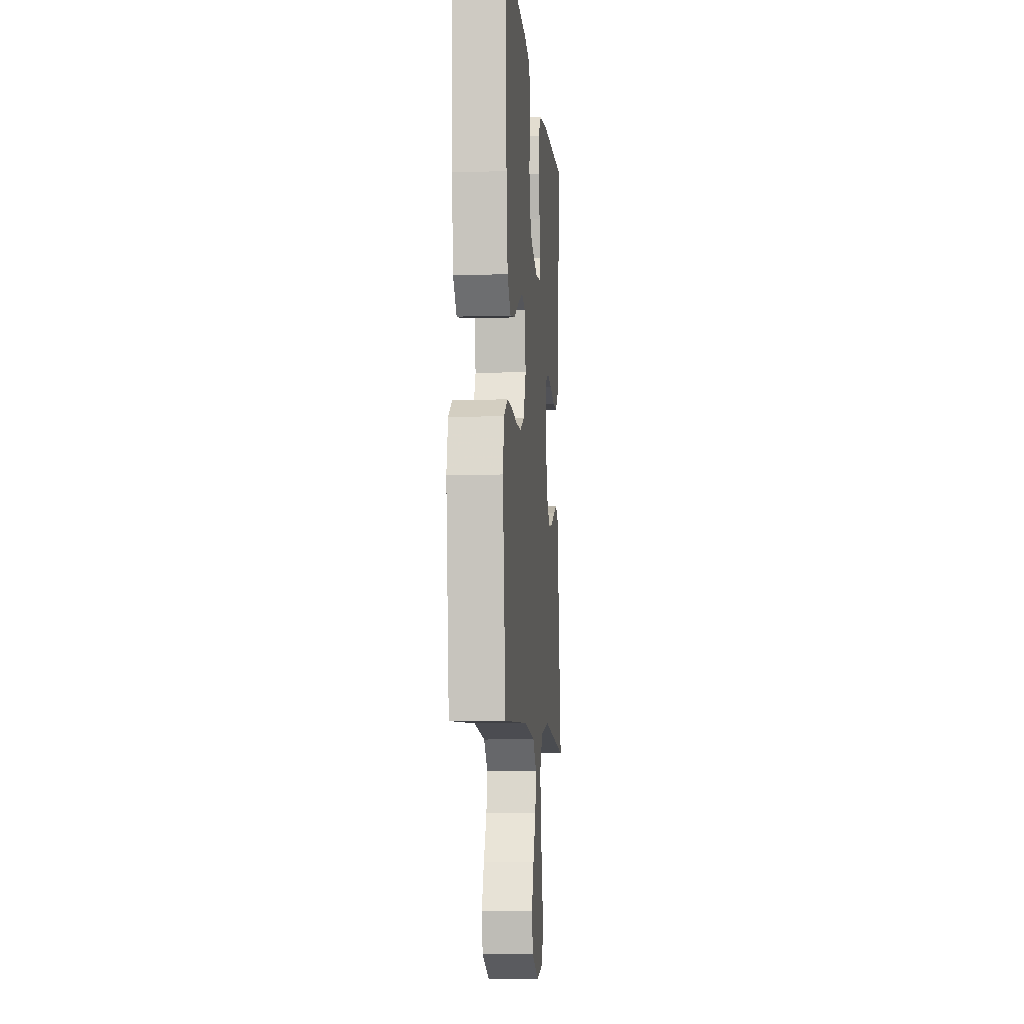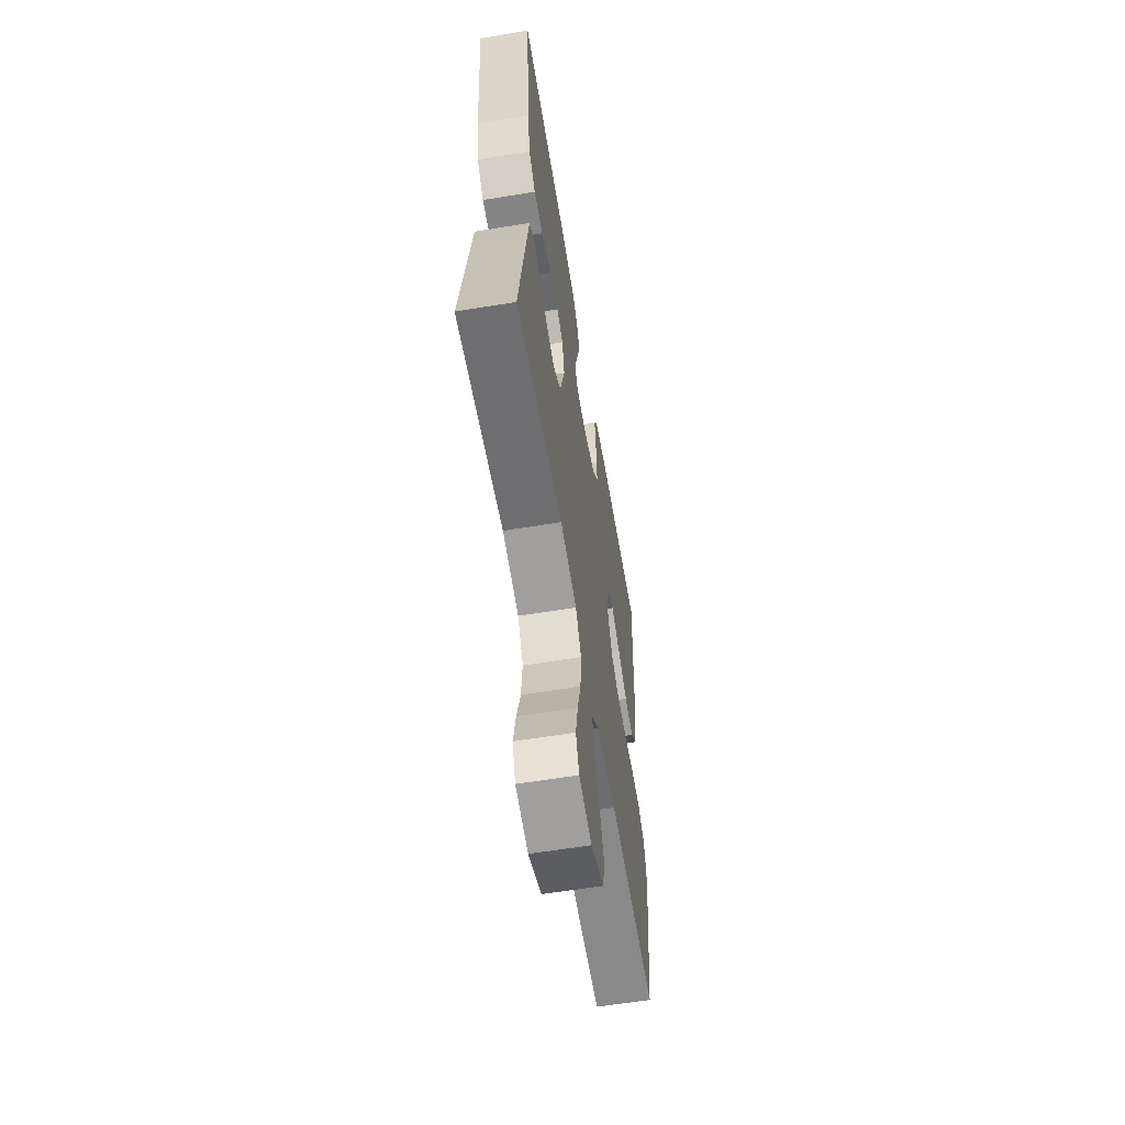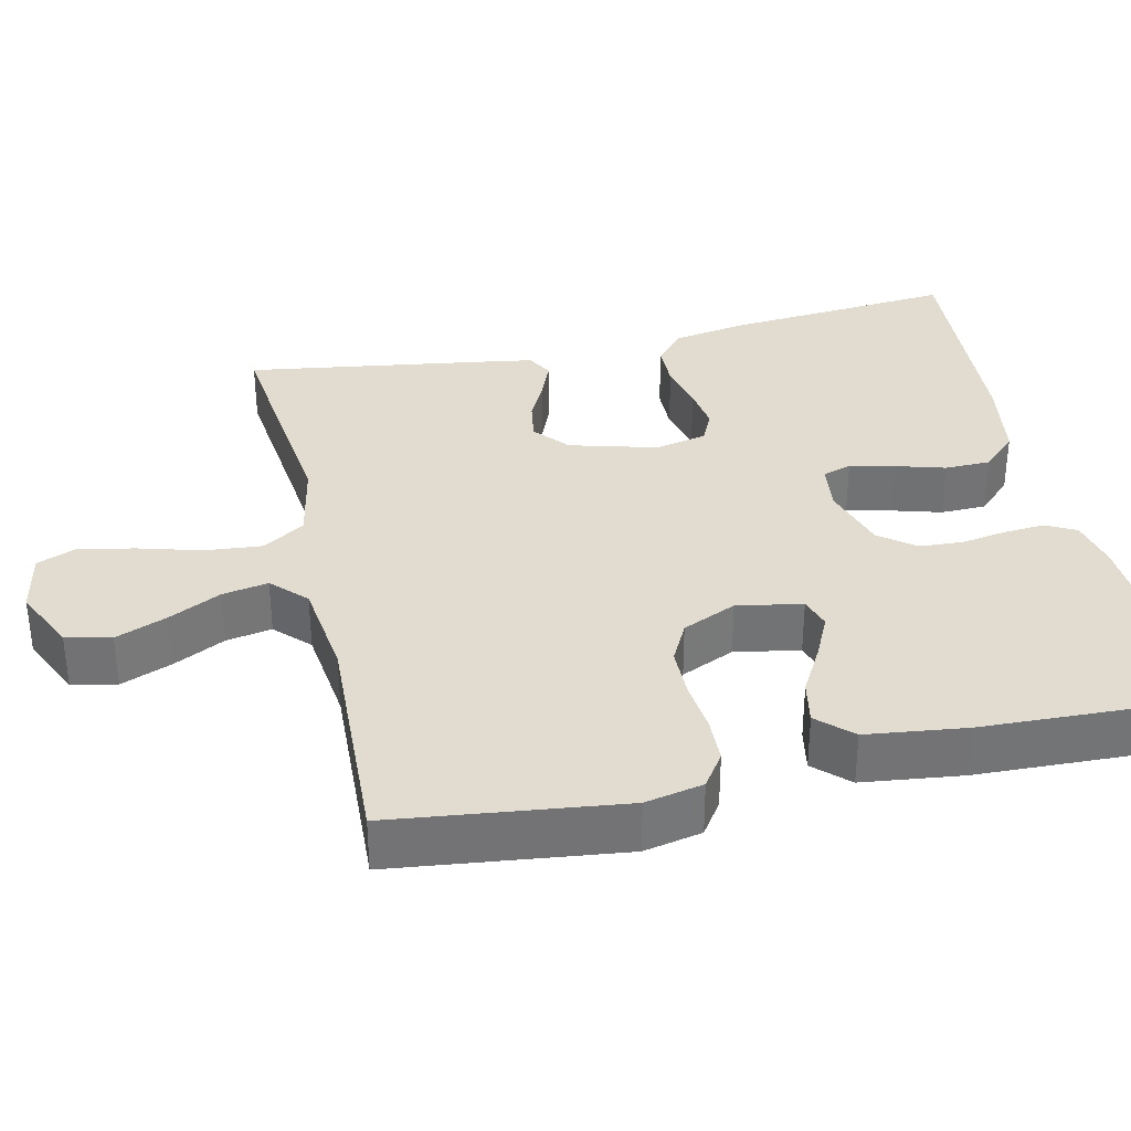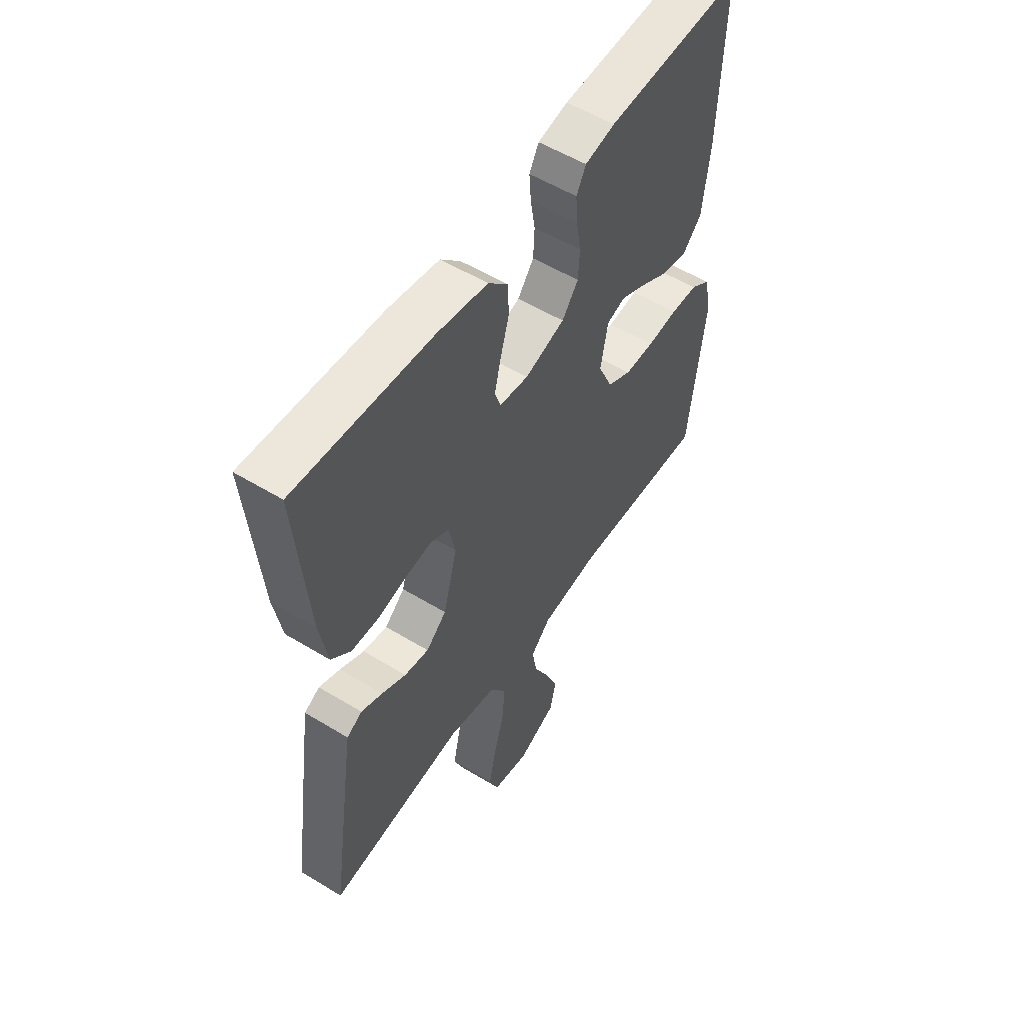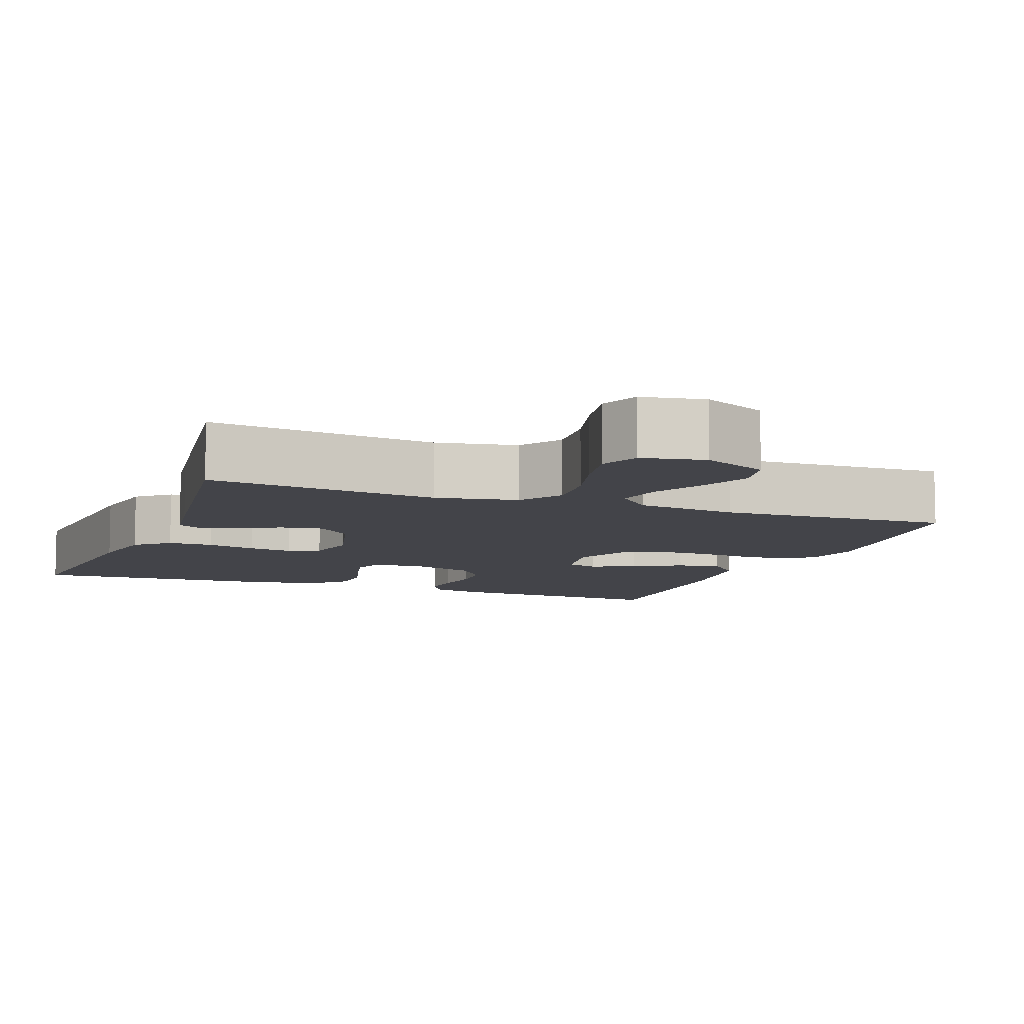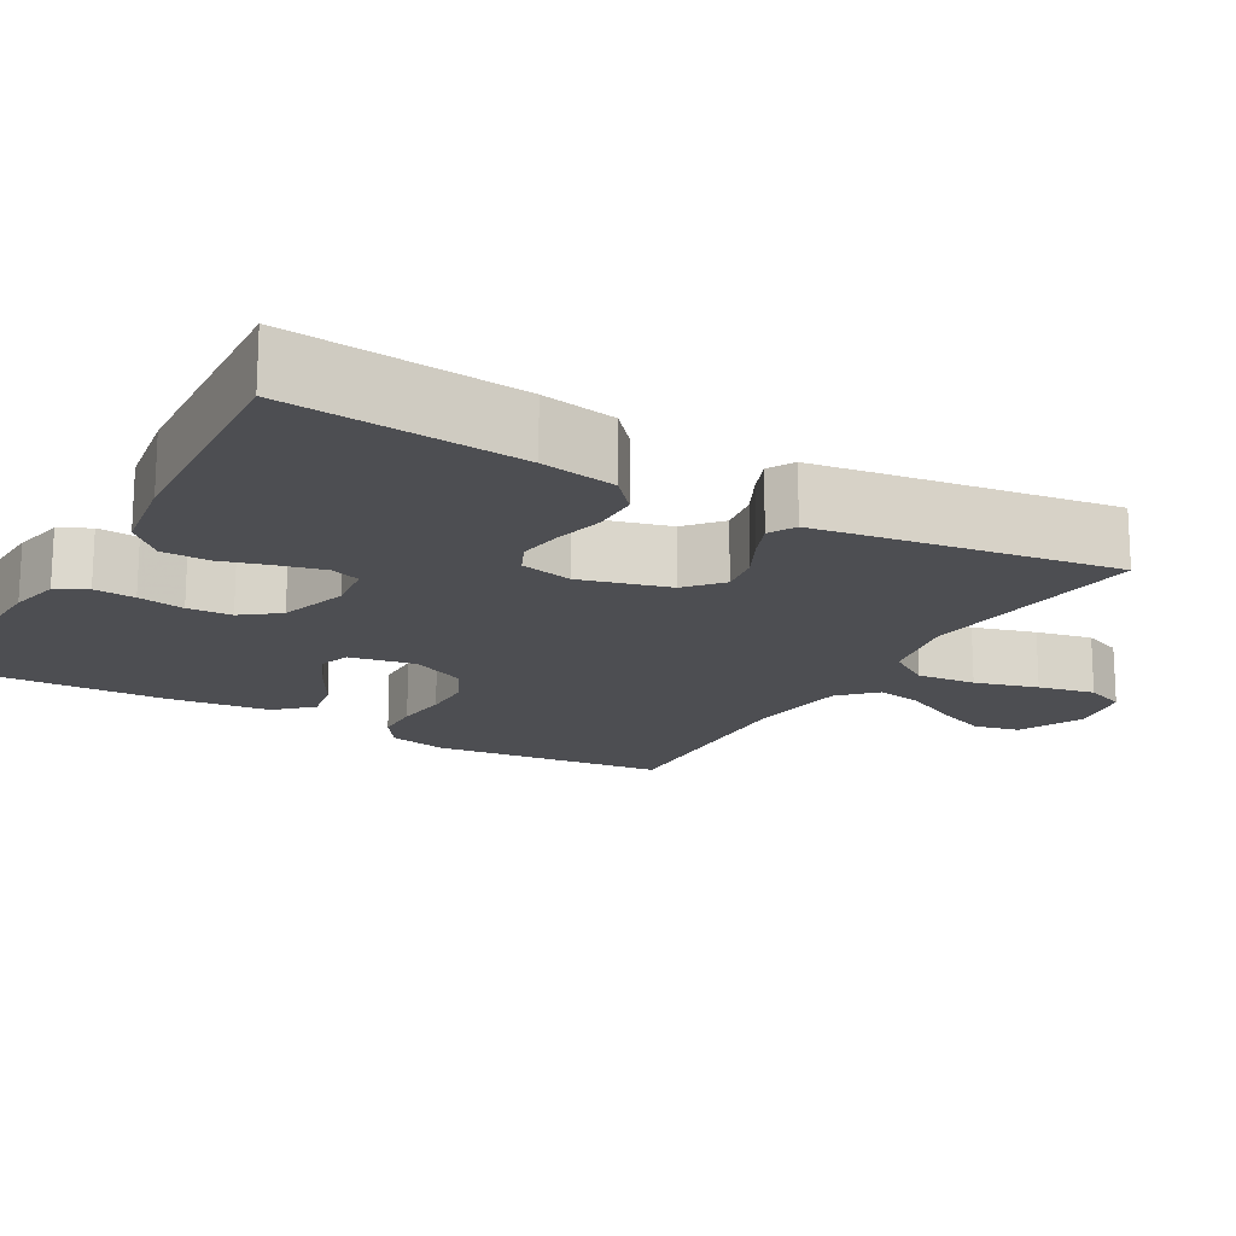
<metadata>
{"format":"obj","ext":"obj","renderer":"f3d","projection":"perspective","resolution":1024,"background":"white","views":[{"elev":-8.4,"azim":-84.9,"up":"+Z"},{"elev":-60.7,"azim":99.5,"up":"+Z"},{"elev":34.4,"azim":-102.7,"up":"+Y"},{"elev":54.9,"azim":122.8,"up":"+Z"},{"elev":-8.5,"azim":159.0,"up":"+Y"},{"elev":-17.2,"azim":60.1,"up":"+Y"}]}
</metadata>
<code>
v -0.5 0.07 -0.5
v -0.536 0.07 -0.2
v -0.52 0.07 -0.124
v -0.476 0.07 -0.094
v -0.416 0.07 -0.092
v -0.348 0.07 -0.099
v -0.282 0.07 -0.098
v -0.229 0.07 -0.071
v -0.197 0.07 0
v -0.213 0.07 0.085
v -0.254 0.07 0.098
v -0.311 0.07 0.071
v -0.374 0.07 0.036
v -0.431 0.07 0.025
v -0.473 0.07 0.069
v -0.489 0.07 0.2
v -0.5 0.07 0.5
v -0.2 0.07 0.486
v -0.134 0.07 0.472
v -0.113 0.07 0.433
v -0.117 0.07 0.38
v -0.127 0.07 0.32
v -0.124 0.07 0.263
v -0.088 0.07 0.216
v 0 0.07 0.189
v 0.064 0.07 0.197
v 0.077 0.07 0.235
v 0.063 0.07 0.293
v 0.044 0.07 0.358
v 0.045 0.07 0.418
v 0.089 0.07 0.463
v 0.2 0.07 0.481
v 0.5 0.07 0.5
v 0.474 0.07 0.2
v 0.457 0.07 0.103
v 0.414 0.07 0.065
v 0.355 0.07 0.064
v 0.291 0.07 0.079
v 0.233 0.07 0.087
v 0.192 0.07 0.068
v 0.177 0.07 0
v 0.208 0.07 -0.114
v 0.253 0.07 -0.153
v 0.307 0.07 -0.144
v 0.361 0.07 -0.117
v 0.408 0.07 -0.098
v 0.442 0.07 -0.117
v 0.455 0.07 -0.2
v 0.5 0.07 -0.5
v 0.2 0.07 -0.466
v 0.094 0.07 -0.487
v 0.058 0.07 -0.542
v 0.065 0.07 -0.618
v 0.088 0.07 -0.699
v 0.103 0.07 -0.772
v 0.082 0.07 -0.824
v 0 0.07 -0.84
v -0.085 0.07 -0.801
v -0.098 0.07 -0.742
v -0.071 0.07 -0.675
v -0.036 0.07 -0.606
v -0.025 0.07 -0.546
v -0.069 0.07 -0.503
v -0.2 0.07 -0.487
v -0.5 0 -0.5
v -0.536 0 -0.2
v -0.52 0 -0.124
v -0.476 0 -0.094
v -0.416 0 -0.092
v -0.348 0 -0.099
v -0.282 0 -0.098
v -0.229 0 -0.071
v -0.197 0 0
v -0.213 0 0.085
v -0.254 0 0.098
v -0.311 0 0.071
v -0.374 0 0.036
v -0.431 0 0.025
v -0.473 0 0.069
v -0.489 0 0.2
v -0.5 0 0.5
v -0.2 0 0.486
v -0.134 0 0.472
v -0.113 0 0.433
v -0.117 0 0.38
v -0.127 0 0.32
v -0.124 0 0.263
v -0.088 0 0.216
v 0 0 0.189
v 0.064 0 0.197
v 0.077 0 0.235
v 0.063 0 0.293
v 0.044 0 0.358
v 0.045 0 0.418
v 0.089 0 0.463
v 0.2 0 0.481
v 0.5 0 0.5
v 0.474 0 0.2
v 0.457 0 0.103
v 0.414 0 0.065
v 0.355 0 0.064
v 0.291 0 0.079
v 0.233 0 0.087
v 0.192 0 0.068
v 0.177 0 0
v 0.208 0 -0.114
v 0.253 0 -0.153
v 0.307 0 -0.144
v 0.361 0 -0.117
v 0.408 0 -0.098
v 0.442 0 -0.117
v 0.455 0 -0.2
v 0.5 0 -0.5
v 0.2 0 -0.466
v 0.094 0 -0.487
v 0.058 0 -0.542
v 0.065 0 -0.618
v 0.088 0 -0.699
v 0.103 0 -0.772
v 0.082 0 -0.824
v 0 0 -0.84
v -0.085 0 -0.801
v -0.098 0 -0.742
v -0.071 0 -0.675
v -0.036 0 -0.606
v -0.025 0 -0.546
v -0.069 0 -0.503
v -0.2 0 -0.487
f 58 59 60 61
f 56 57 58 61
f 56 61 62
f 53 54 55 56
f 52 53 56 62
f 51 52 62 63
f 47 48 49 50
f 44 45 46 47
f 44 47 50 51
f 35 36 37 38
f 35 38 39
f 34 35 39
f 33 34 39 40
f 31 32 33 40
f 28 29 30 31
f 27 28 31 40
f 19 20 21 22
f 17 18 19 22
f 17 22 23
f 16 17 23 24
f 12 13 14 15
f 11 12 15 16
f 10 11 16 24
f 3 4 5 6
f 3 6 7
f 64 1 2 3
f 64 3 7
f 63 64 7 8
f 43 44 51 63
f 42 43 63 8
f 41 42 8 9
f 26 27 40 41
f 25 26 41 9
f 9 10 24 25
f 125 124 123 122
f 125 122 121 120
f 126 125 120
f 120 119 118 117
f 126 120 117 116
f 127 126 116 115
f 114 113 112 111
f 111 110 109 108
f 115 114 111 108
f 102 101 100 99
f 103 102 99
f 103 99 98
f 104 103 98 97
f 104 97 96 95
f 95 94 93 92
f 104 95 92 91
f 86 85 84 83
f 86 83 82 81
f 87 86 81
f 88 87 81 80
f 79 78 77 76
f 80 79 76 75
f 88 80 75 74
f 70 69 68 67
f 71 70 67
f 67 66 65 128
f 71 67 128
f 72 71 128 127
f 127 115 108 107
f 72 127 107 106
f 73 72 106 105
f 105 104 91 90
f 73 105 90 89
f 89 88 74 73
f 1 65 66 2
f 2 66 67 3
f 3 67 68 4
f 4 68 69 5
f 5 69 70 6
f 6 70 71 7
f 7 71 72 8
f 8 72 73 9
f 9 73 74 10
f 10 74 75 11
f 11 75 76 12
f 12 76 77 13
f 13 77 78 14
f 14 78 79 15
f 15 79 80 16
f 16 80 81 17
f 17 81 82 18
f 18 82 83 19
f 19 83 84 20
f 20 84 85 21
f 21 85 86 22
f 22 86 87 23
f 23 87 88 24
f 24 88 89 25
f 25 89 90 26
f 26 90 91 27
f 27 91 92 28
f 28 92 93 29
f 29 93 94 30
f 30 94 95 31
f 31 95 96 32
f 32 96 97 33
f 33 97 98 34
f 34 98 99 35
f 35 99 100 36
f 36 100 101 37
f 37 101 102 38
f 38 102 103 39
f 39 103 104 40
f 40 104 105 41
f 41 105 106 42
f 42 106 107 43
f 43 107 108 44
f 44 108 109 45
f 45 109 110 46
f 46 110 111 47
f 47 111 112 48
f 48 112 113 49
f 49 113 114 50
f 50 114 115 51
f 51 115 116 52
f 52 116 117 53
f 53 117 118 54
f 54 118 119 55
f 55 119 120 56
f 56 120 121 57
f 57 121 122 58
f 58 122 123 59
f 59 123 124 60
f 60 124 125 61
f 61 125 126 62
f 62 126 127 63
f 63 127 128 64
f 64 128 65 1

</code>
